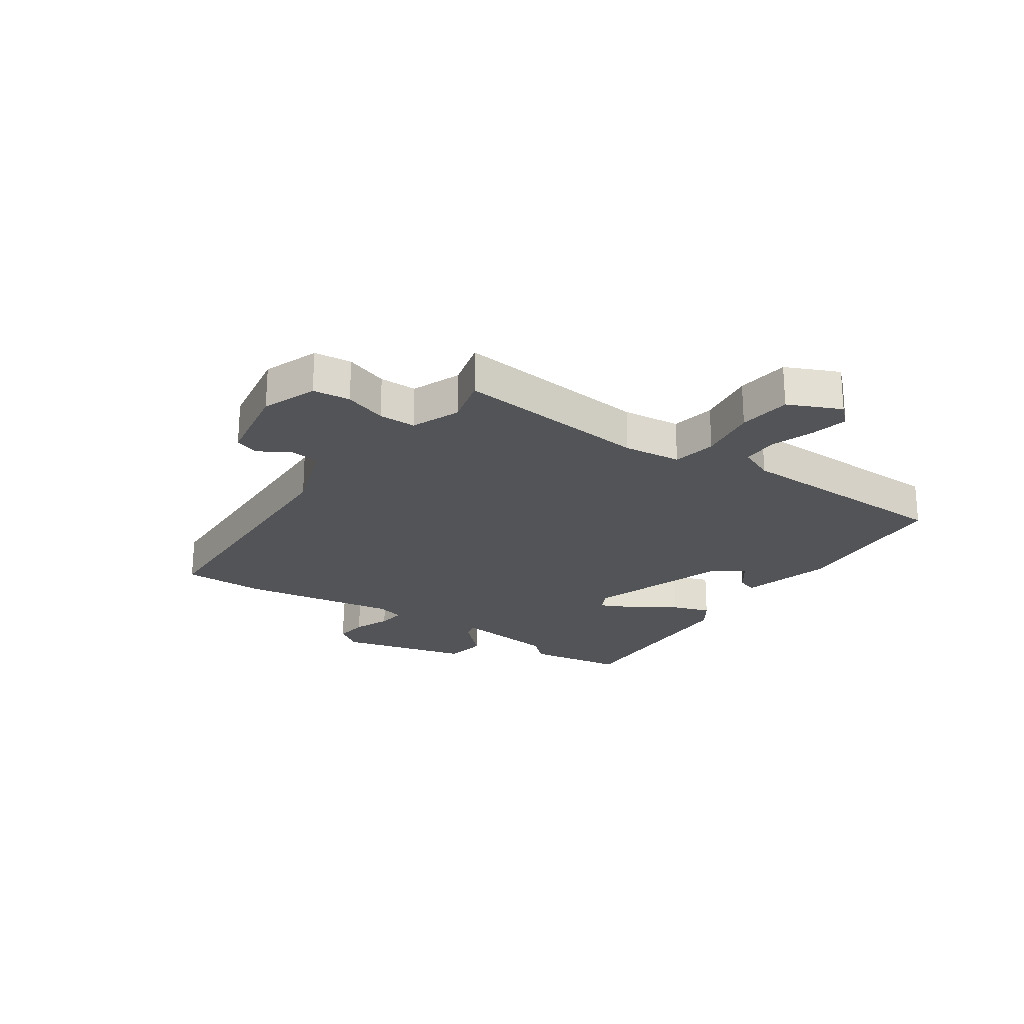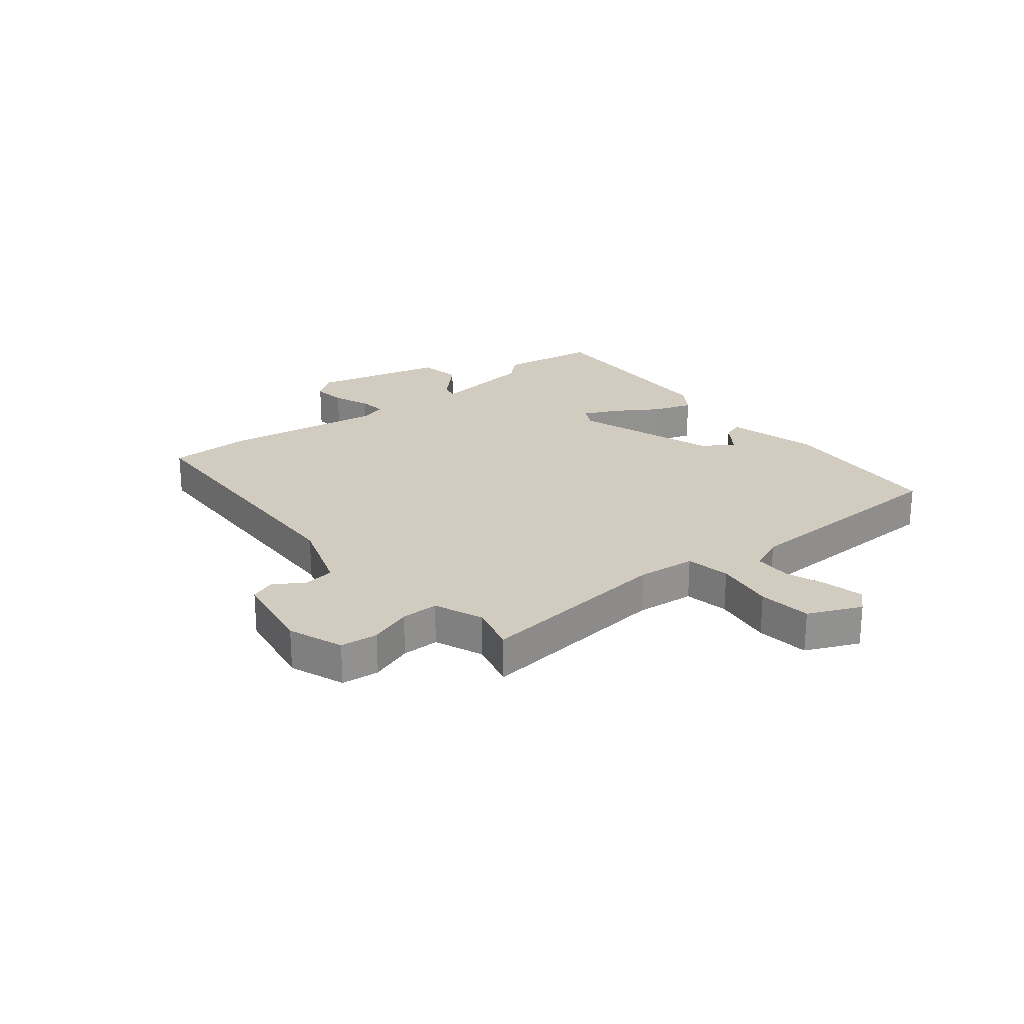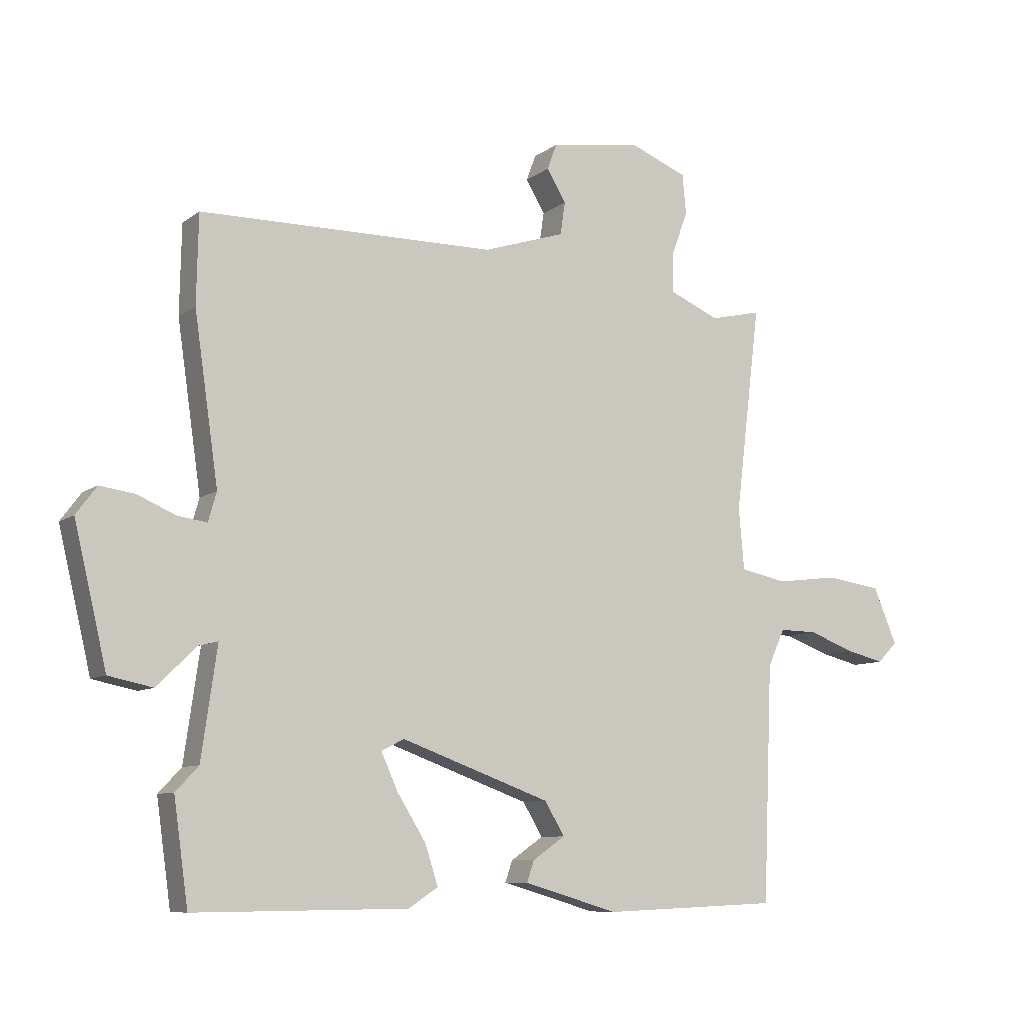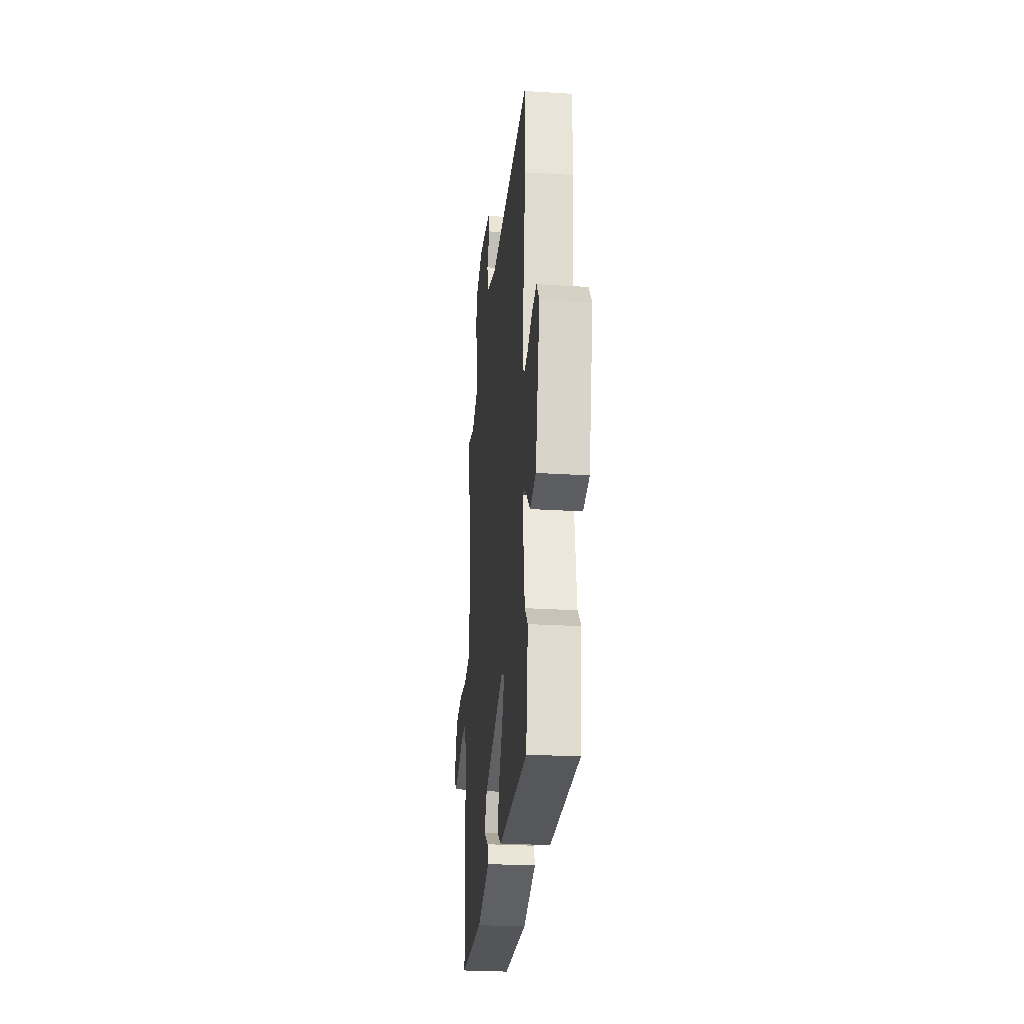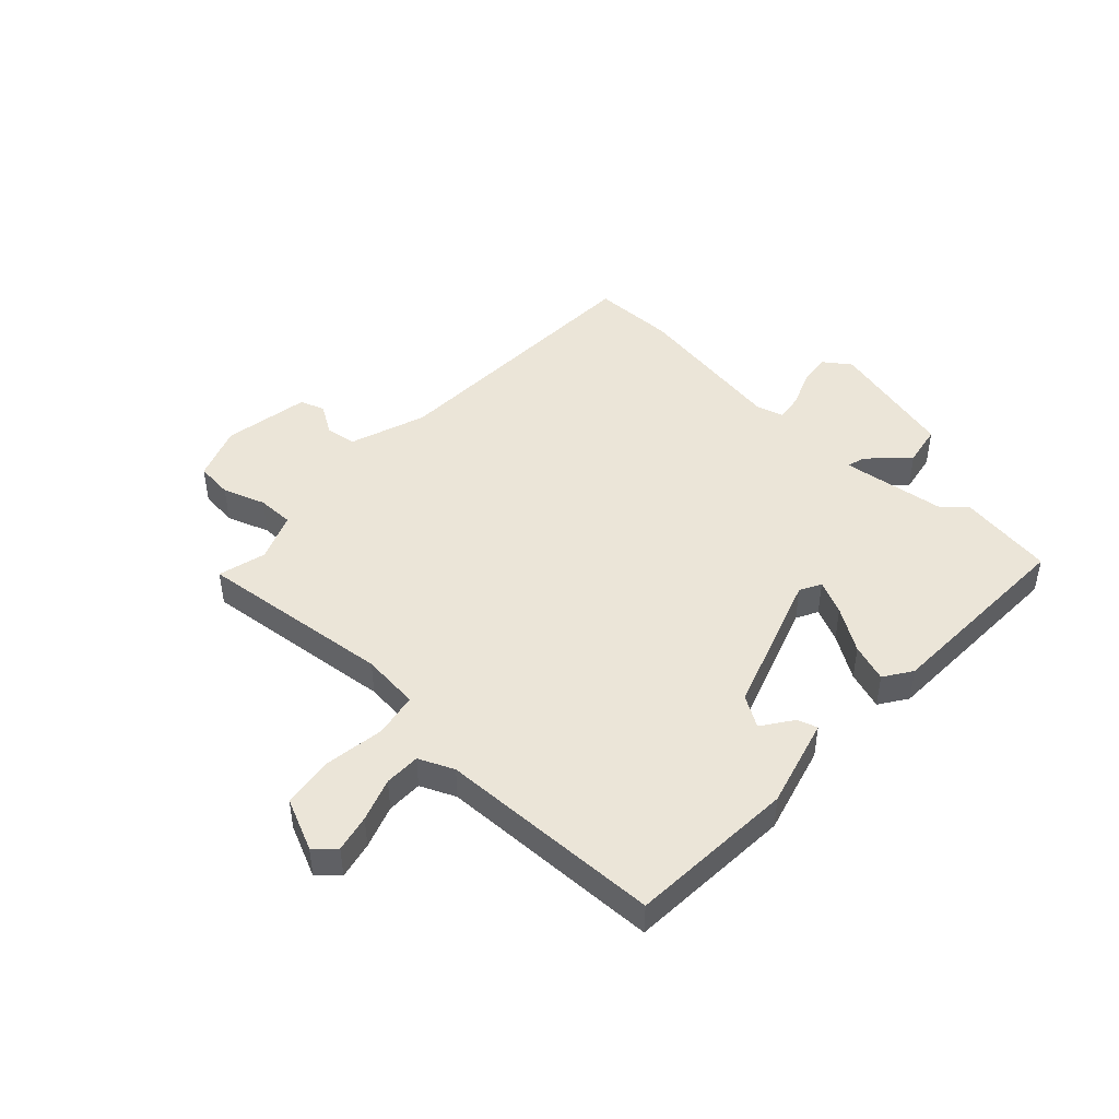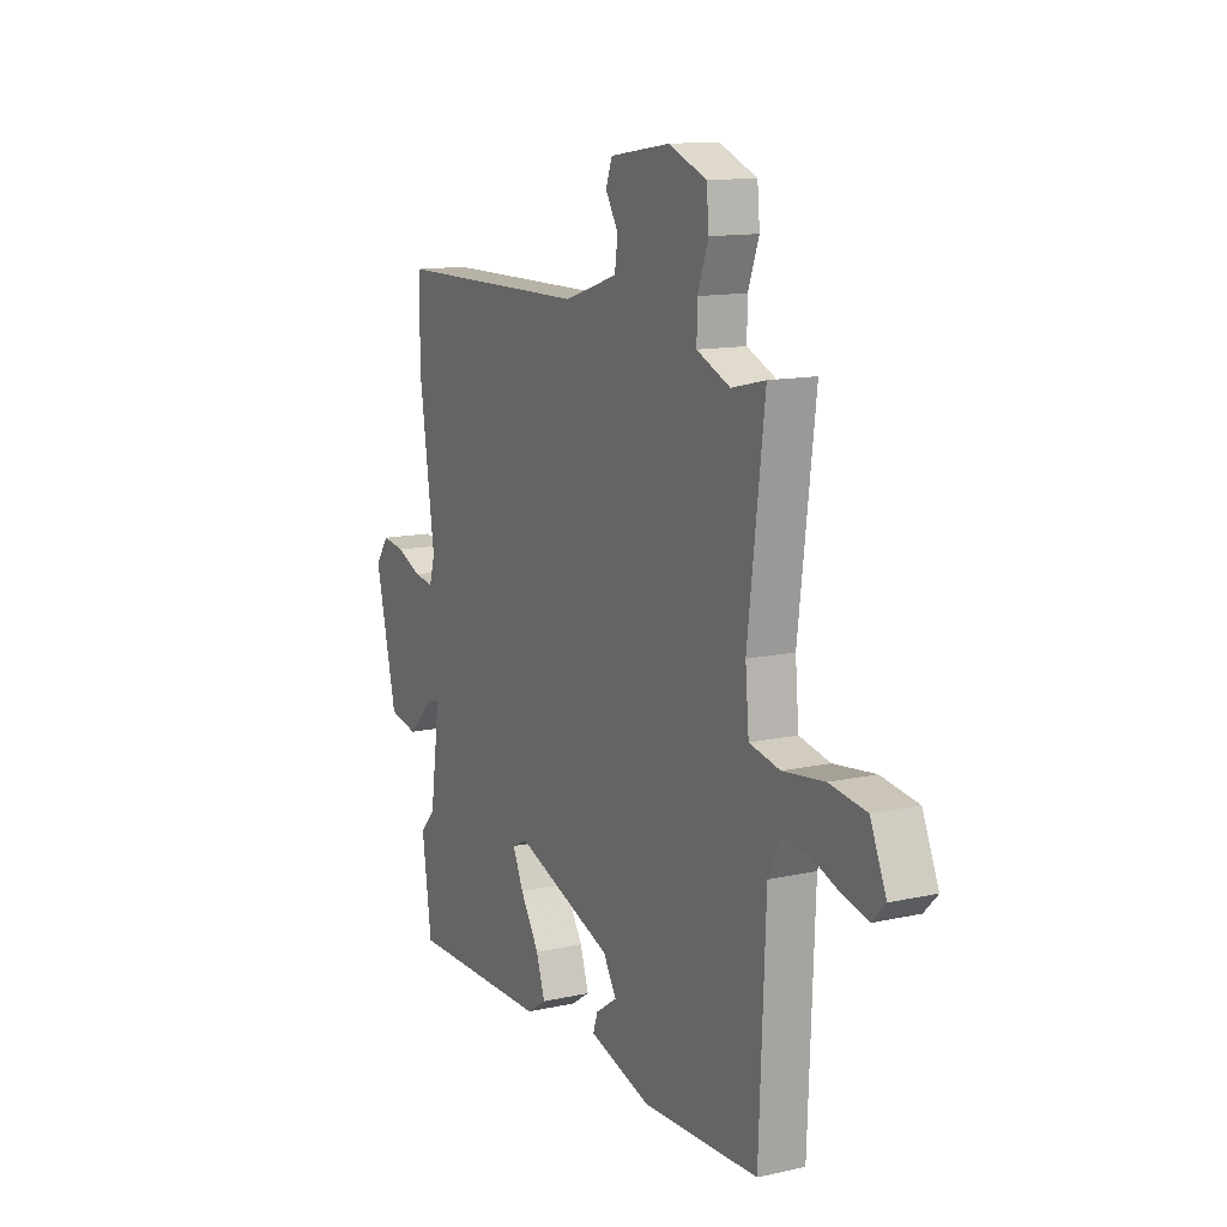
<metadata>
{"format":"obj","ext":"obj","renderer":"f3d","projection":"perspective","resolution":1024,"background":"white","views":[{"elev":-23.2,"azim":56.7,"up":"+Y"},{"elev":24.1,"azim":52.1,"up":"+Y"},{"elev":-8.7,"azim":-29.0,"up":"+Z"},{"elev":-27.0,"azim":-95.5,"up":"+Z"},{"elev":45.6,"azim":134.0,"up":"+Y"},{"elev":12.8,"azim":62.8,"up":"+Z"}]}
</metadata>
<code>
v 0.514 0.07 0.476
v 0.472 0.07 0.134
v 0.481 0.07 0.032
v 0.558 0.07 0.016
v 0.662 0.07 0.029
v 0.754 0.07 0.016
v 0.794 0.07 -0.077
v 0.761 0.07 -0.111
v 0.696 0.07 -0.095
v 0.621 0.07 -0.067
v 0.558 0.07 -0.066
v 0.53 0.07 -0.127
v 0.514 0.07 -0.519
v 0.221 0.07 -0.531
v 0.064 0.07 -0.485
v 0.076 0.07 -0.45
v 0.13 0.07 -0.413
v 0.097 0.07 -0.358
v -0.151 0.07 -0.268
v -0.189 0.07 -0.287
v -0.162 0.07 -0.347
v -0.114 0.07 -0.424
v -0.092 0.07 -0.491
v -0.141 0.07 -0.523
v -0.496 0.07 -0.526
v -0.52 0.07 -0.355
v -0.482 0.07 -0.315
v -0.456 0.07 -0.133
v -0.488 0.07 -0.141
v -0.554 0.07 -0.205
v -0.627 0.07 -0.19
v -0.681 0.07 0.038
v -0.647 0.07 0.084
v -0.589 0.07 0.076
v -0.526 0.07 0.049
v -0.477 0.07 0.042
v -0.463 0.07 0.09
v -0.503 0.07 0.366
v -0.5 0.07 0.513
v -0.008 0.07 0.518
v 0.128 0.07 0.562
v 0.136 0.07 0.616
v 0.104 0.07 0.669
v 0.12 0.07 0.712
v 0.272 0.07 0.735
v 0.367 0.07 0.697
v 0.373 0.07 0.631
v 0.346 0.07 0.557
v 0.345 0.07 0.492
v 0.429 0.07 0.456
v 0.514 0 0.476
v 0.472 0 0.134
v 0.481 0 0.032
v 0.558 0 0.016
v 0.662 0 0.029
v 0.754 0 0.016
v 0.794 0 -0.077
v 0.761 0 -0.111
v 0.696 0 -0.095
v 0.621 0 -0.067
v 0.558 0 -0.066
v 0.53 0 -0.127
v 0.514 0 -0.519
v 0.221 0 -0.531
v 0.064 0 -0.485
v 0.076 0 -0.45
v 0.13 0 -0.413
v 0.097 0 -0.358
v -0.151 0 -0.268
v -0.189 0 -0.287
v -0.162 0 -0.347
v -0.114 0 -0.424
v -0.092 0 -0.491
v -0.141 0 -0.523
v -0.496 0 -0.526
v -0.52 0 -0.355
v -0.482 0 -0.315
v -0.456 0 -0.133
v -0.488 0 -0.141
v -0.554 0 -0.205
v -0.627 0 -0.19
v -0.681 0 0.038
v -0.647 0 0.084
v -0.589 0 0.076
v -0.526 0 0.049
v -0.477 0 0.042
v -0.463 0 0.09
v -0.503 0 0.366
v -0.5 0 0.513
v -0.008 0 0.518
v 0.128 0 0.562
v 0.136 0 0.616
v 0.104 0 0.669
v 0.12 0 0.712
v 0.272 0 0.735
v 0.367 0 0.697
v 0.373 0 0.631
v 0.346 0 0.557
v 0.345 0 0.492
v 0.429 0 0.456
f 45 46 47 48
f 45 48 49
f 42 43 44 45
f 41 42 45 49
f 40 41 49 50
f 37 38 39 40
f 36 37 40 50
f 32 33 34 35
f 32 35 36
f 29 30 31 32
f 28 29 32 36
f 24 25 26 27
f 24 27 28
f 21 22 23 24
f 20 21 24 28
f 19 20 28 36
f 14 15 16 17
f 12 13 14 17
f 11 12 17 18
f 7 8 9 10
f 5 6 7 10
f 4 5 10 11
f 3 4 11 18
f 36 50 1 2
f 18 19 36
f 2 3 18 36
f 98 97 96 95
f 99 98 95
f 95 94 93 92
f 99 95 92 91
f 100 99 91 90
f 90 89 88 87
f 100 90 87 86
f 85 84 83 82
f 86 85 82
f 82 81 80 79
f 86 82 79 78
f 77 76 75 74
f 78 77 74
f 74 73 72 71
f 78 74 71 70
f 86 78 70 69
f 67 66 65 64
f 67 64 63 62
f 68 67 62 61
f 60 59 58 57
f 60 57 56 55
f 61 60 55 54
f 68 61 54 53
f 52 51 100 86
f 86 69 68
f 86 68 53 52
f 1 51 52 2
f 2 52 53 3
f 3 53 54 4
f 4 54 55 5
f 5 55 56 6
f 6 56 57 7
f 7 57 58 8
f 8 58 59 9
f 9 59 60 10
f 10 60 61 11
f 11 61 62 12
f 12 62 63 13
f 13 63 64 14
f 14 64 65 15
f 15 65 66 16
f 16 66 67 17
f 17 67 68 18
f 18 68 69 19
f 19 69 70 20
f 20 70 71 21
f 21 71 72 22
f 22 72 73 23
f 23 73 74 24
f 24 74 75 25
f 25 75 76 26
f 26 76 77 27
f 27 77 78 28
f 28 78 79 29
f 29 79 80 30
f 30 80 81 31
f 31 81 82 32
f 32 82 83 33
f 33 83 84 34
f 34 84 85 35
f 35 85 86 36
f 36 86 87 37
f 37 87 88 38
f 38 88 89 39
f 39 89 90 40
f 40 90 91 41
f 41 91 92 42
f 42 92 93 43
f 43 93 94 44
f 44 94 95 45
f 45 95 96 46
f 46 96 97 47
f 47 97 98 48
f 48 98 99 49
f 49 99 100 50
f 50 100 51 1

</code>
